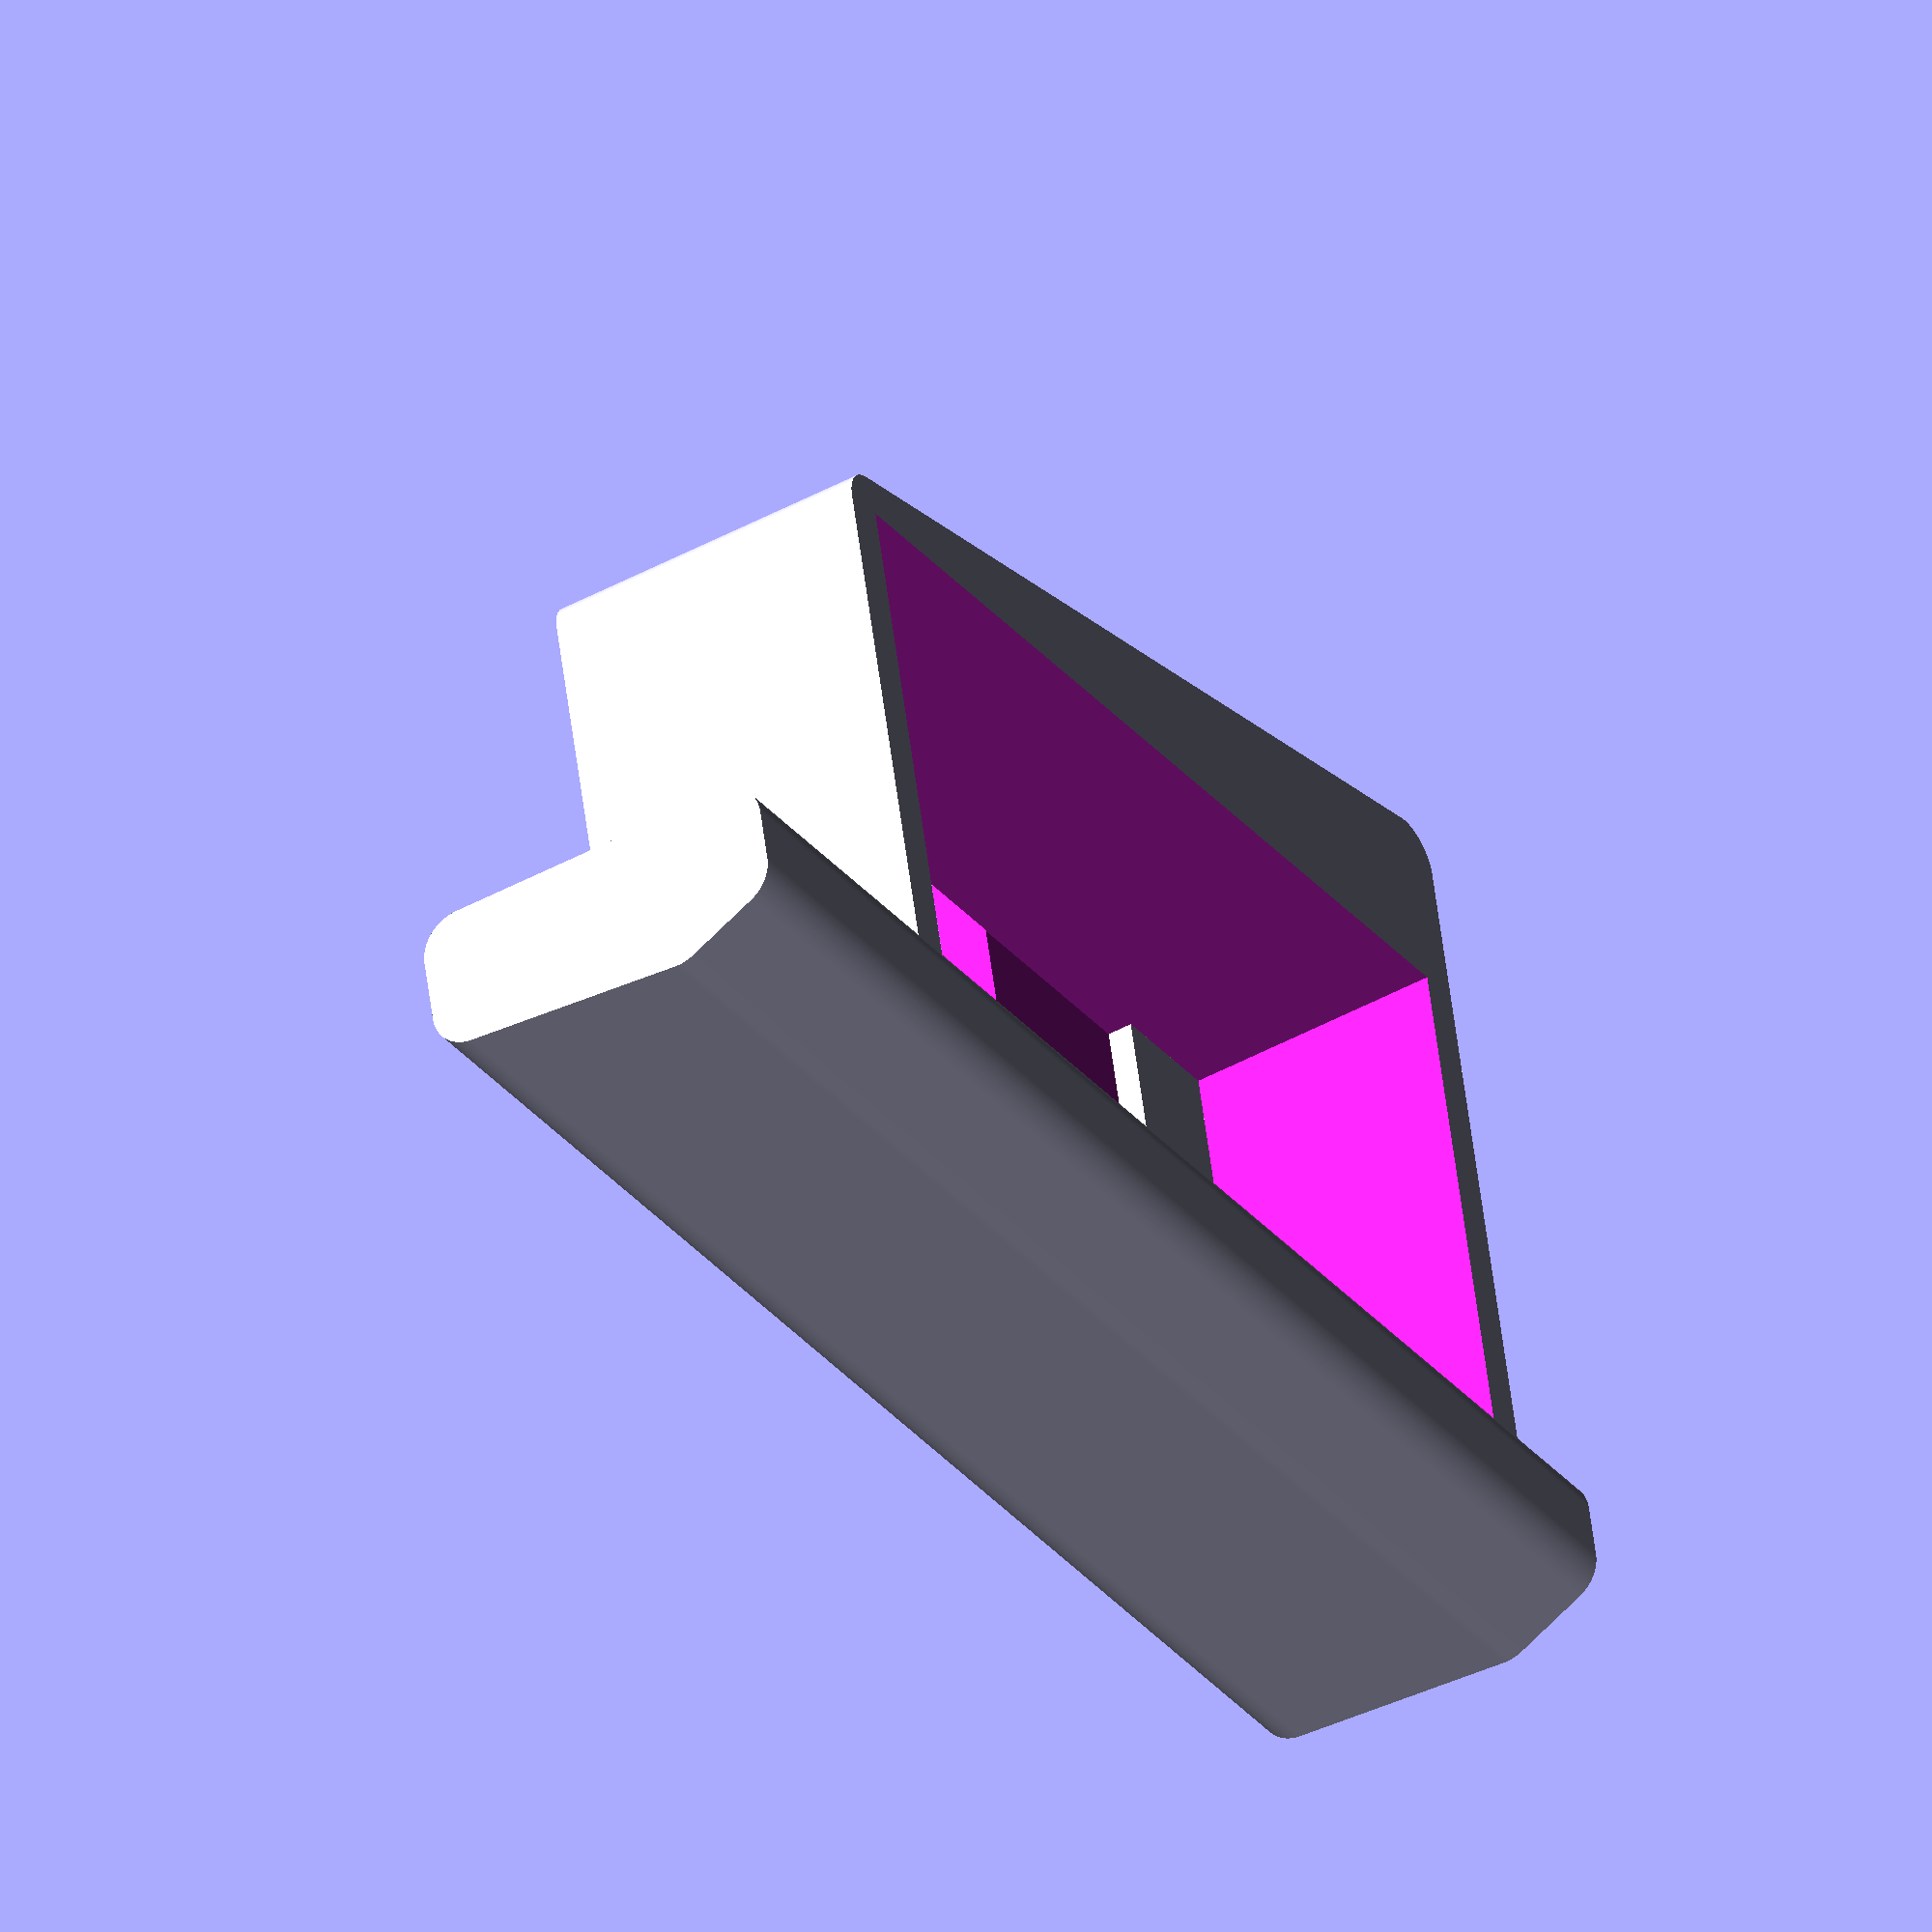
<openscad>
/*
 *  Car Display Tray
 * 
 *  File:     carDisplayTray.scad
 *
 *  Software: OpenSCAD
 *  Version:  2015.03
 *
 *  https://gitlab.com/green-rab
 *  Markus Gutermann, Germany, created: 17.08.2022
 */


// resolution
_fn                = 100;

// fr - frame
fr_dim_x           = 133.0; //mm

fr_delta_y         =  14.0; //mm

fr_dim_y1          =  68.0 + fr_delta_y; //mm
fr_dim_y2          =  87.0 + fr_delta_y; //mm
fr_dim_z           =  40.0; //mm ???????????????

fr_edge_r          =   5.0; //mm

fr_display_dim_x   = 122.5; //mm
fr_display_dim_y   =  78.0; //mm
fr_display_delta_z =   6.0; //mm

fr_rail_delta_x    =   1.5; //mm
fr_rail_pos_x1     =  31.5 - fr_rail_delta_x; //mm
fr_rail_pos_x2     = fr_rail_pos_x1 + 52.5 + (2 * fr_rail_delta_x); //mm
fr_rail_dim_z      =   6.1; //mm

fr_feet_dim_x      =  15.0; //mm
fr_feet_dim_z      =   3.0; //mm

// bd - board
bd_pos_x1          = -42.5; //mm
bd_pos_x2          =   8.5 + fr_dim_x; // mm

bd_pt1_pos_y       =   0.0; //mm
bd_pt1_pos_z       =  -2.0; //mm
bd_pt2_pos_y       = -17.5; //mm
bd_pt2_pos_z       =  -2.0; //mm
bd_pt3_pos_y       = -20.5; //mm
bd_pt3_pos_z       =  31.0; //mm
bd_pt4_pos_y       = -15.0; //mm
bd_pt4_pos_z       =  43.5; //mm
bd_pt5_pos_y       =   0.0; //mm
bd_pt5_pos_z       =  43.5; //mm

bd_edge_r          =   5.0; //mm

// st - slot
st_delta_x         =   3.0; //mm
st_delta_y         =   1.0; //mm

st_pos_x1          =  58.0 + st_delta_x; //mm
st_pos_x2          = st_pos_x1 + 20.0 - (2 * st_delta_x); //mm
st_pos_y1          =  32.0 + st_delta_y; //mm
st_pos_y2          = st_pos_y1 + 15.0 - (2 * st_delta_y); //mm

st_bar_dim_z       =   2.0; //mm

// hl - hole
hl_connector_d     =  26.0; //mm
h1_connector_dim_x = bd_pos_x1 + 6.0; //mm


// call module
carDisplayTray();


module carDisplayTray() {
    difference() {
        union() {
            // frame
            union() {
                difference() {
                    linear_extrude(height = fr_dim_z, convexity = 10) {
                        minkowski() {
                            tmp_dy = ((fr_dim_y2 - fr_dim_y1) / fr_dim_x) * fr_edge_r;

                            points = [
                                [fr_edge_r,            fr_edge_r+0.1],
                                [fr_edge_r,            fr_dim_y1 - fr_edge_r + tmp_dy],
                                [fr_dim_x - fr_edge_r, fr_dim_y2 - fr_edge_r - tmp_dy],
                                [fr_dim_x - fr_edge_r, fr_edge_r+0.1]
                            ];

                            polygon(points, convexity = 10);

                            circle(r = fr_edge_r, $fn = _fn);
                        }
                    }

                    // display
                    translate(v = [fr_dim_x/2 - fr_display_dim_x/2, 0, fr_display_delta_z]) {
                        cube(size = [fr_display_dim_x, fr_display_dim_y, fr_dim_z], center = false);
                    }

                    // rail
                    tmp_epsilon    = acos((bd_edge_r - abs(bd_pt1_pos_z)) / bd_edge_r);
                    tmp_rail_a     = sin(tmp_epsilon) * bd_edge_r;
                    tmp_rail_b     = bd_edge_r - tmp_rail_a;
                    tmp_rail_dim_y = fr_delta_y - tmp_rail_b;
                    translate(v = [fr_rail_pos_x1, tmp_rail_dim_y, -0.1]) {
                        cube(size = [fr_rail_pos_x2 - fr_rail_pos_x1, fr_dim_y2+0.2, fr_rail_dim_z+0.1], center = false);
                    }
                }

                // feet
                translate(v = [fr_dim_x/2 - fr_display_dim_x/2, 0, fr_display_delta_z]) {
                    cube(size = [fr_feet_dim_x, fr_display_dim_y, fr_feet_dim_z], center = false);
                }
                translate(v = [fr_dim_x/2 + fr_display_dim_x/2 - fr_feet_dim_x, 0, fr_display_delta_z]) {
                    cube(size = [fr_feet_dim_x, fr_display_dim_y, fr_feet_dim_z], center = false);
                }
            }

            // board
            difference() {
                translate(v = [bd_pos_x2, fr_delta_y, 0]) {
                    rotate(a = -90, v = [0, 1, 0]) {
                        linear_extrude(height = (-bd_pos_x1) + bd_pos_x2, convexity = 10) {
                            minkowski() {
                                tmp_alpha      = atan((abs(bd_pt3_pos_y) - abs(bd_pt2_pos_y)) / (bd_pt3_pos_z - bd_pt2_pos_z));
                                tmp_gamma      = atan((abs(bd_pt4_pos_y) - abs(bd_pt3_pos_y)) / (bd_pt3_pos_z - bd_pt4_pos_z));

                                tmp_pt2_a      = cos(tmp_alpha) * bd_edge_r;
                                tmp_pt2_b      = sin(tmp_alpha) * bd_edge_r;
                                tmp_pt2_c      = sin(tmp_alpha) * (bd_edge_r - tmp_pt2_b);
                                tmp_pt2_pos_dy = tmp_pt2_a - tmp_pt2_c;

                                tmp_pt4_a      = cos(tmp_gamma) * bd_edge_r;
                                tmp_pt4_b      = sin(tmp_gamma) * bd_edge_r;
                                tmp_pt4_c      = sin(tmp_gamma) * (bd_edge_r - tmp_pt4_b);
                                tmp_pt4_pos_dy = tmp_pt4_a - tmp_pt4_c;

                                tmp_beta       = 180 - tmp_alpha - tmp_gamma;
                                tmp_pt3_a      = bd_edge_r / sin(tmp_beta / 2);
                                tmp_delta      = tmp_gamma + (tmp_beta / 2) - 90;
                                tmp_pt3_pos_dy = cos(tmp_delta) * tmp_pt3_a;
                                tmp_pt3_pos_dz = sin(tmp_delta) * tmp_pt3_a;

                                points = [
                                    [bd_pt1_pos_z + bd_edge_r,        bd_pt1_pos_y - bd_edge_r],
                                    [bd_pt2_pos_z + bd_edge_r,        bd_pt2_pos_y + tmp_pt2_pos_dy],
                                    [bd_pt3_pos_z - tmp_pt3_pos_dz,   bd_pt3_pos_y + tmp_pt3_pos_dy],
                                    [bd_pt4_pos_z - bd_edge_r,        bd_pt4_pos_y + tmp_pt4_pos_dy],
                                    [bd_pt5_pos_z - bd_edge_r,        bd_pt5_pos_y - bd_edge_r]
                                ];

                                polygon(points, convexity = 10);

                                circle(r = bd_edge_r, $fn = _fn);
                            }
                        }
                    }
                }

                // cut off for frame
                cube(size = [fr_dim_x, fr_delta_y+0.1, fr_dim_z], center = false);
            }

            // slot
            union() {
                // slot for fixation
                translate(v = [st_pos_x1, st_pos_y1, 0]) {
                    cube(size = [st_pos_x2-st_pos_x1, st_pos_y2-st_pos_y1, fr_rail_dim_z], center = false);
                }

                // bar
                translate(v = [st_pos_x1, 0, fr_rail_dim_z]) {
                    cube(size = [st_pos_x2-st_pos_x1, st_pos_y2, st_bar_dim_z], center = false);
                }
            }
        }

        // hole
        translate(v = [h1_connector_dim_x, hl_connector_d/2, fr_display_delta_z + hl_connector_d/2]) {
            rotate(a = 90, v = [0, 1, 0]) {
                cylinder(h = abs(h1_connector_dim_x) + (fr_dim_x - fr_display_dim_x)/2 + fr_feet_dim_x + 0.1, d = hl_connector_d, center = false, $fn = _fn);
            }
        }
        translate(v = [0, 0, fr_display_delta_z]) {
            cube(size = [(fr_dim_x - fr_display_dim_x)/2 + fr_feet_dim_x + 0.1, hl_connector_d/2, hl_connector_d], center = false);
        }
    }
}


/*
    end of carDisplayTray.scad
*/

</openscad>
<views>
elev=226.2 azim=166.6 roll=237.9 proj=o view=wireframe
</views>
